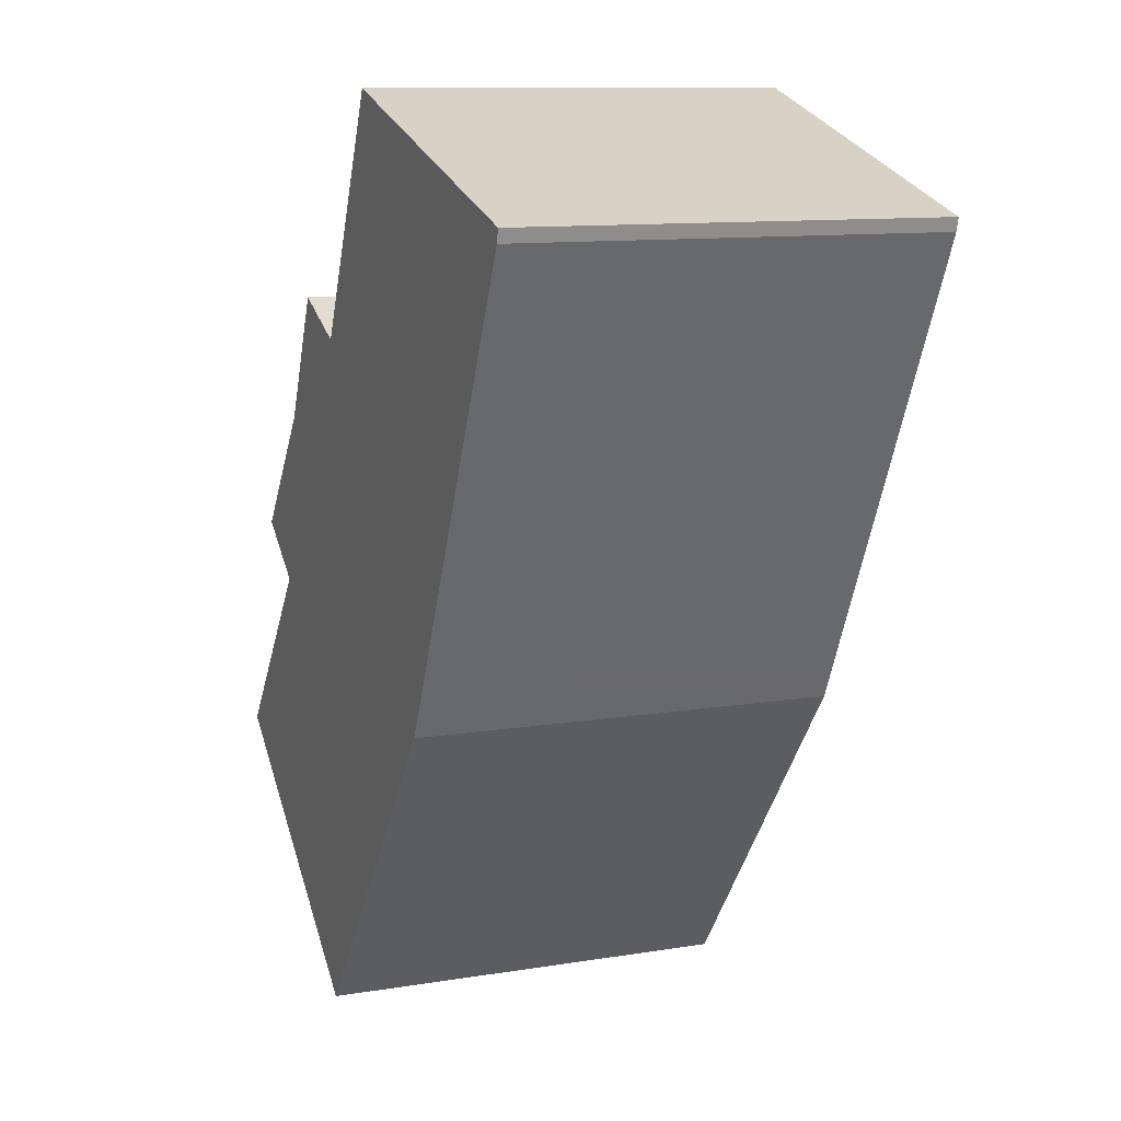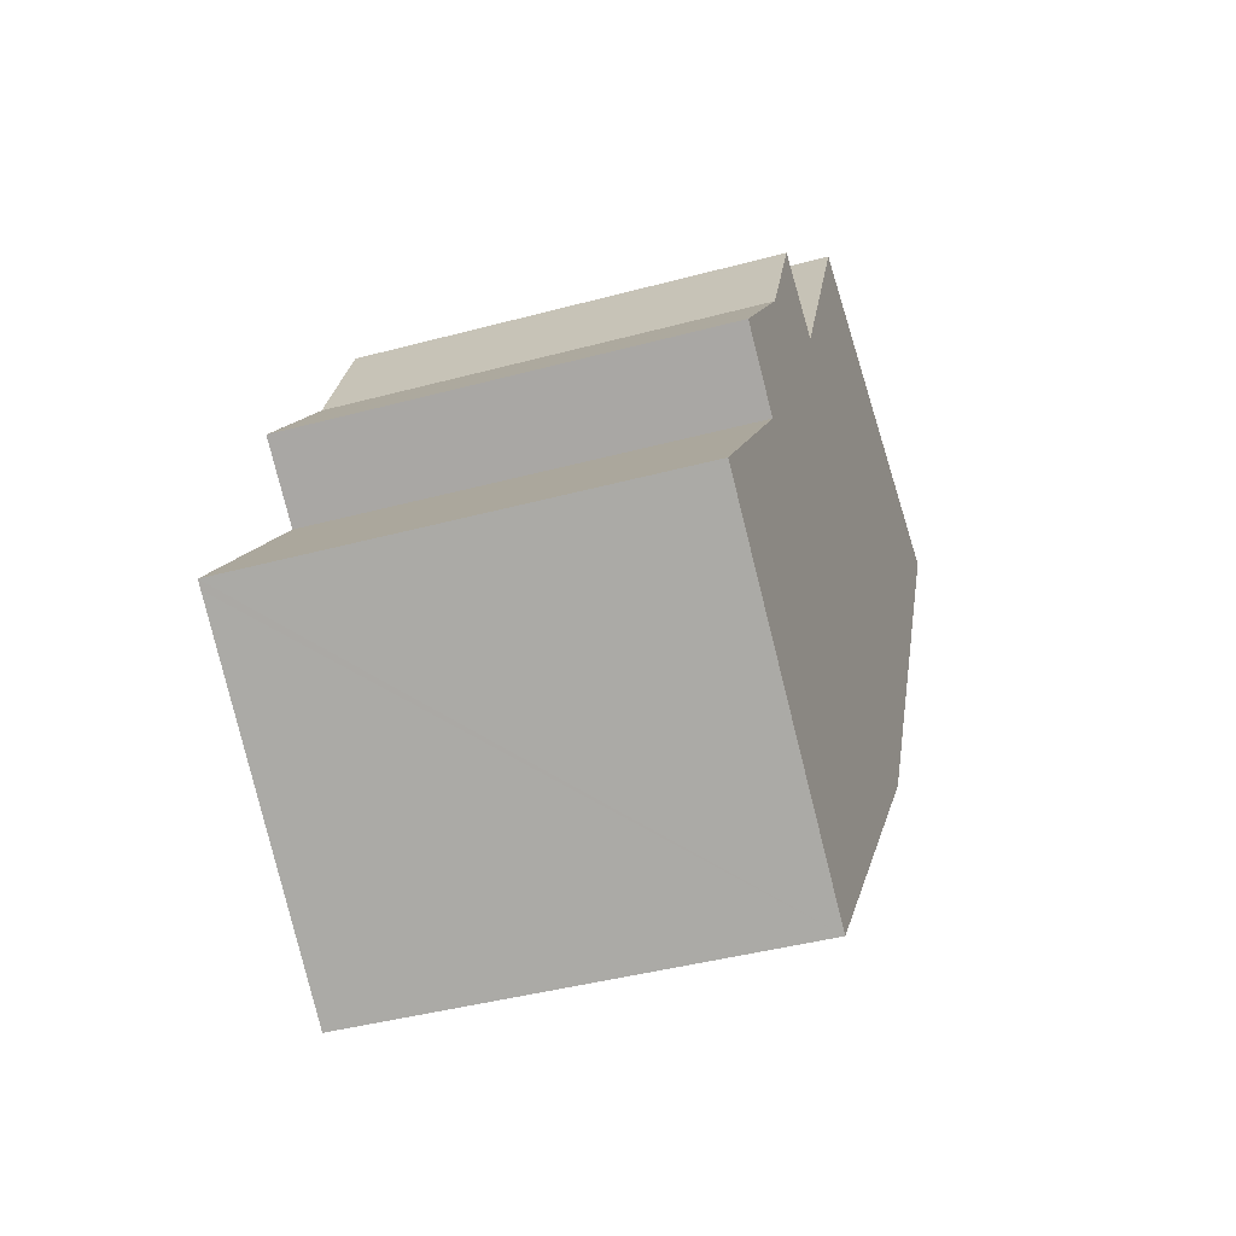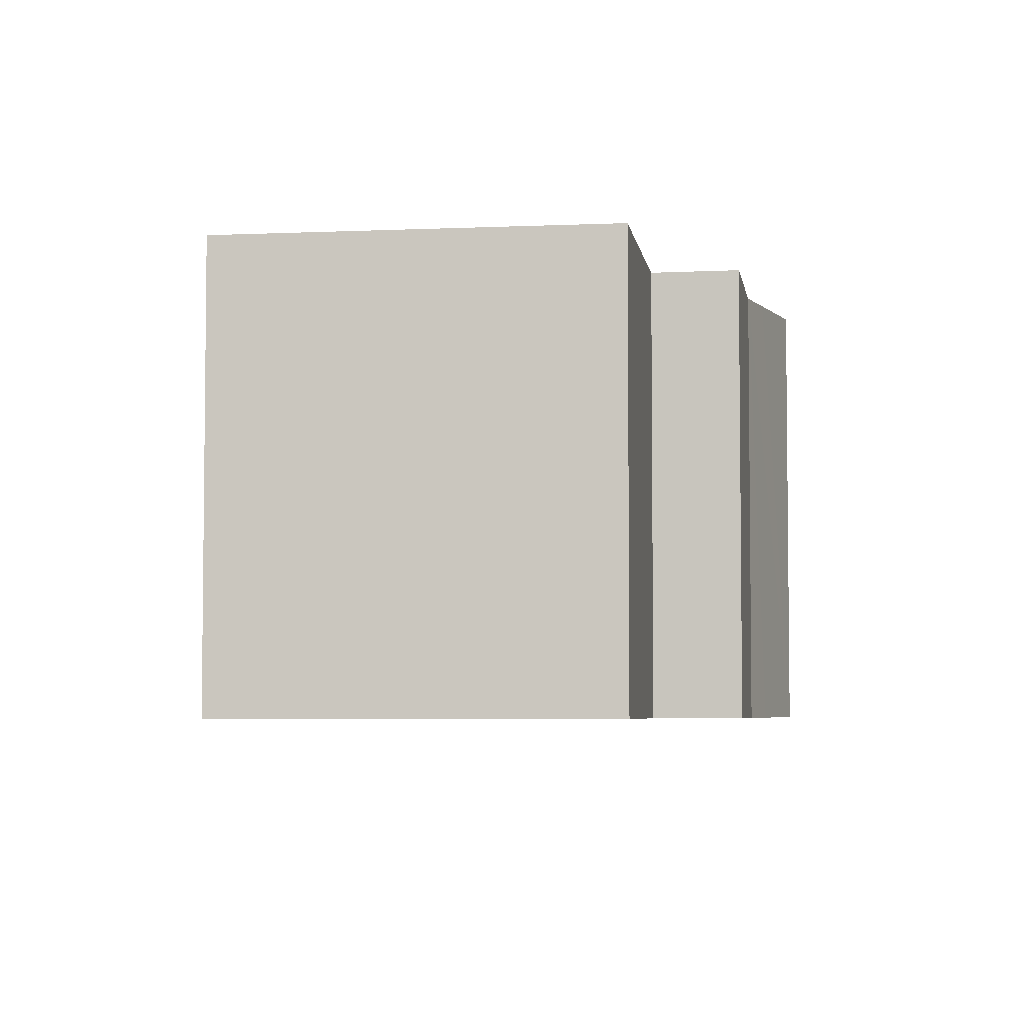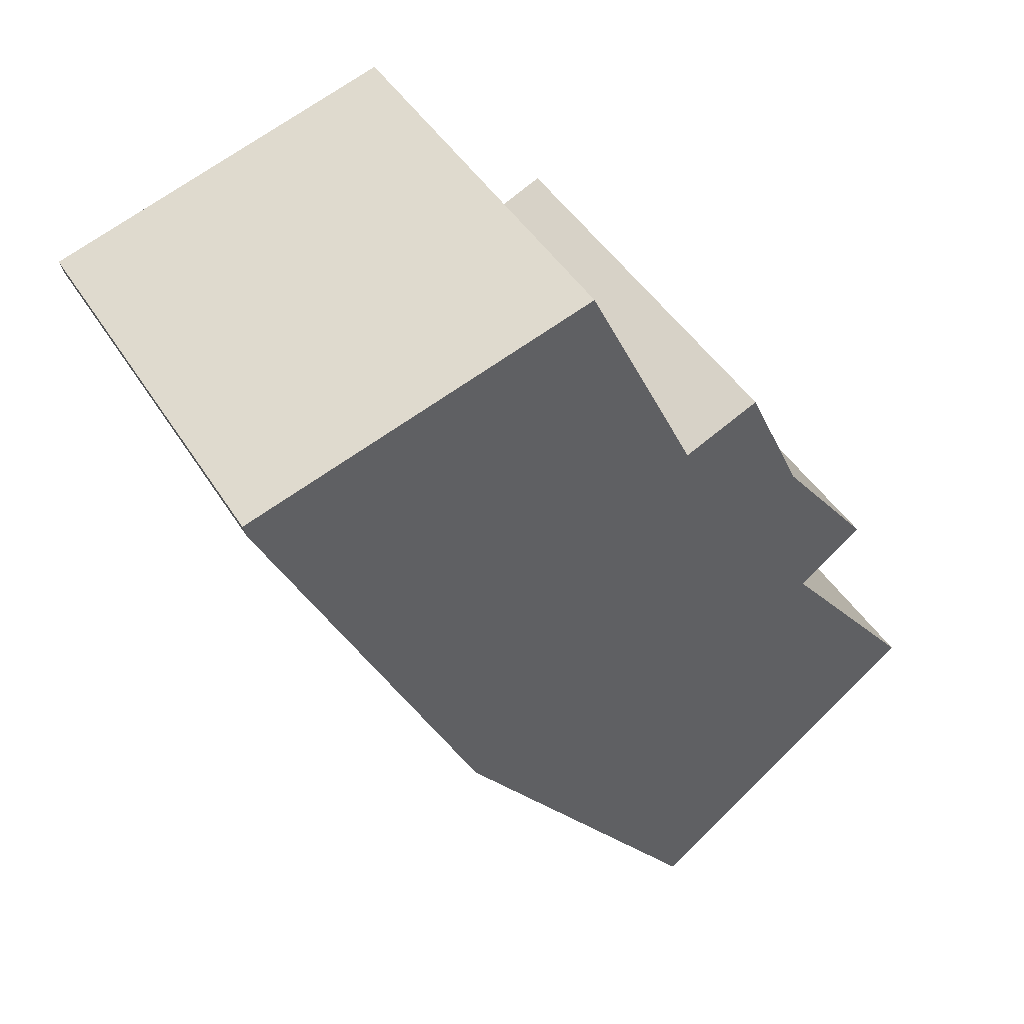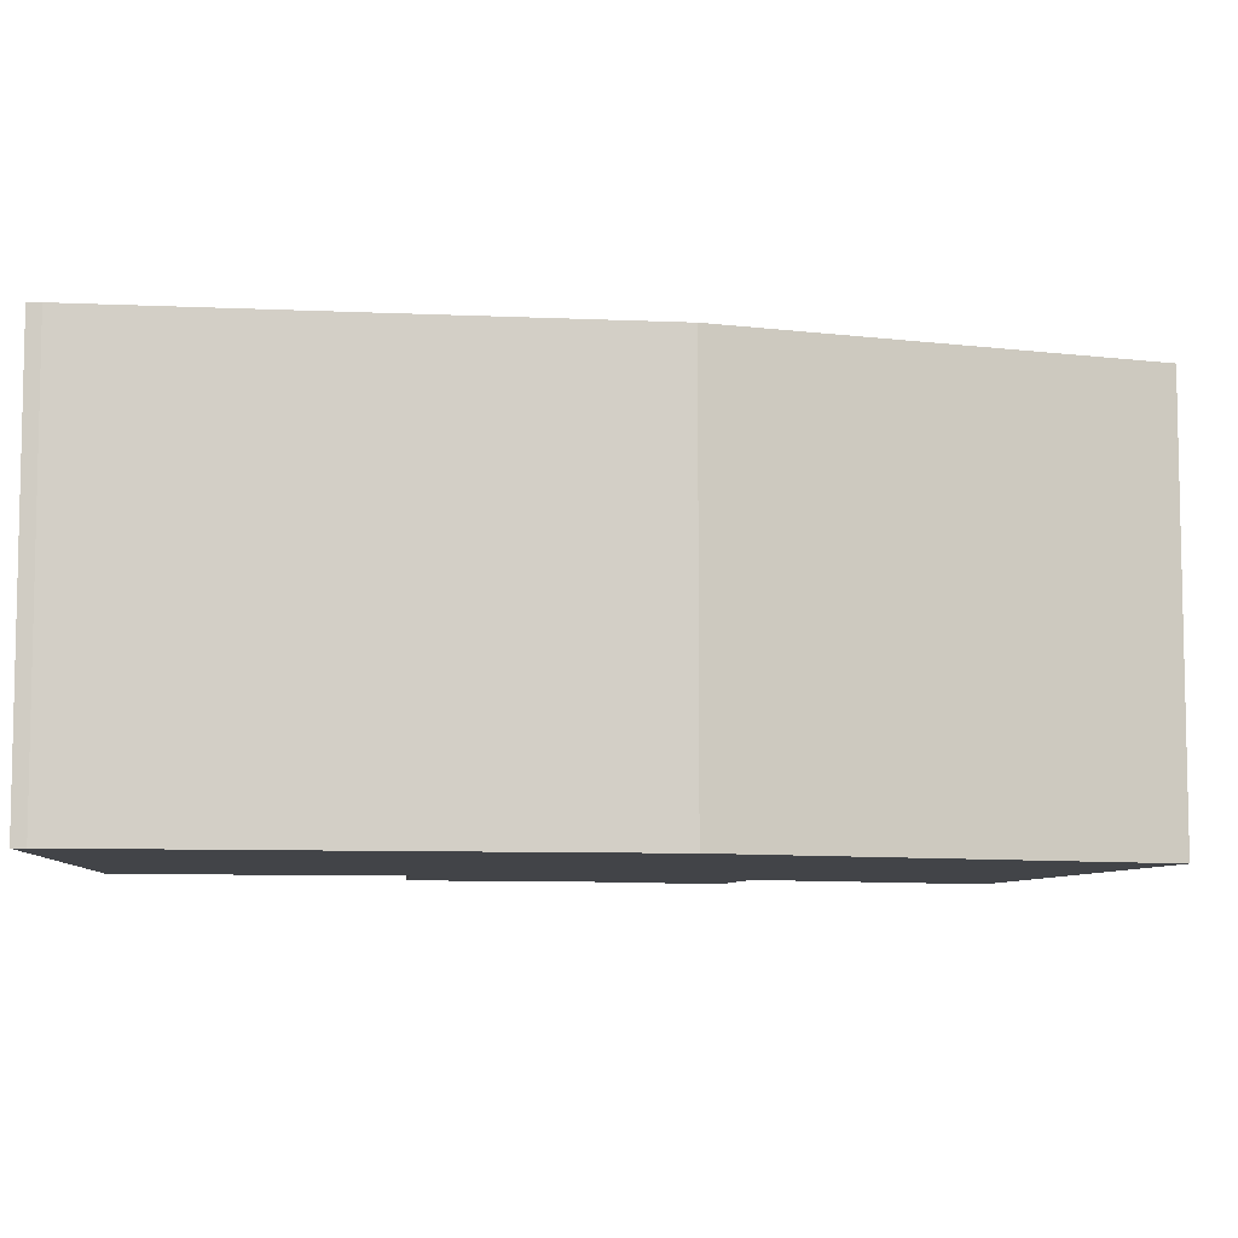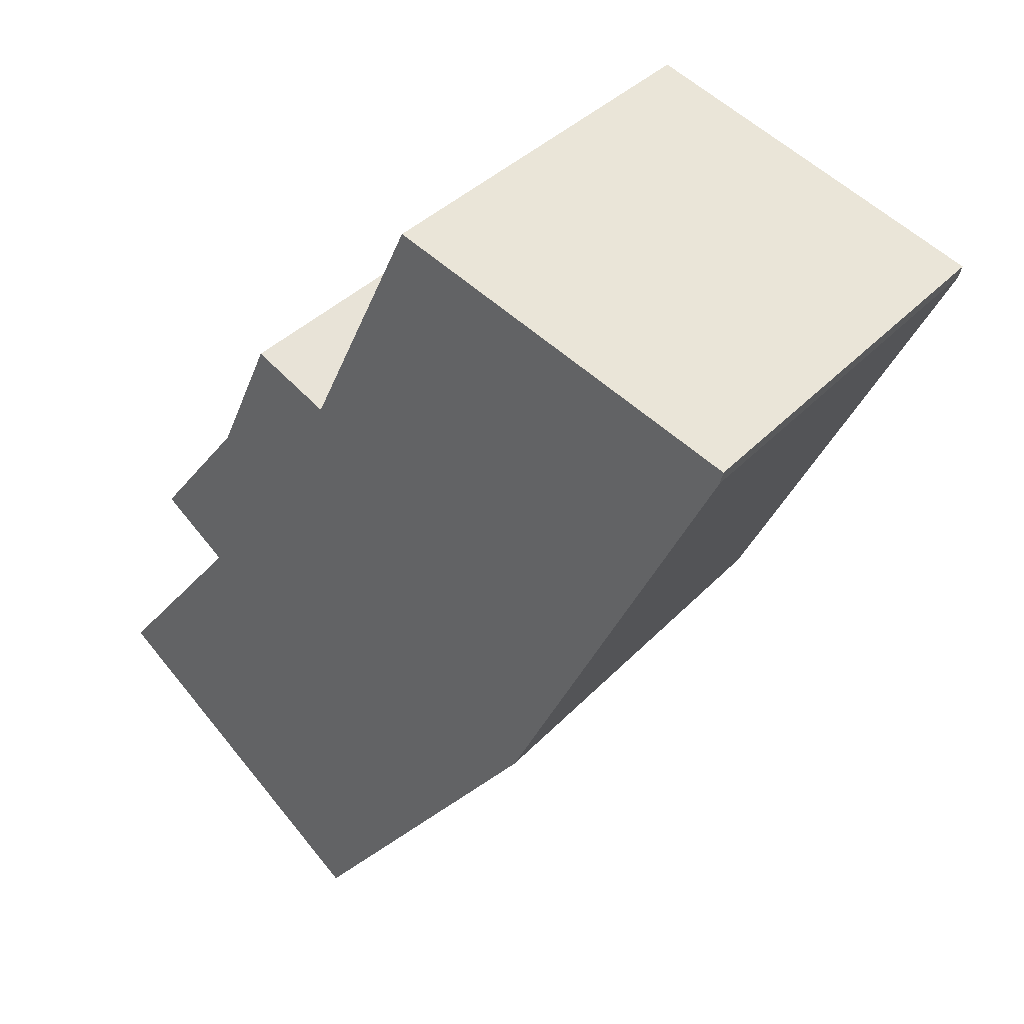
<metadata>
{"format":"obj","ext":"obj","renderer":"f3d","projection":"perspective","resolution":1024,"background":"white","views":[{"elev":11.0,"azim":68.0,"up":"+Z"},{"elev":-41.9,"azim":-72.0,"up":"+Z"},{"elev":-4.7,"azim":-133.5,"up":"+Y"},{"elev":44.7,"azim":150.1,"up":"+Z"},{"elev":-8.0,"azim":108.3,"up":"+Y"},{"elev":37.7,"azim":37.5,"up":"+Z"}]}
</metadata>
<code>
v  4.03 11.47 8.794
v  3.023 11.47 5.772
v  2.184 11.47 6.407
v  3.985 11.47 5.045
v  0.661 11.47 0.837
v  0.189 11.47 -0.149
v  0 11.47 7.022e-16
v  7.778 11.47 -6.145
v  4.832 11.47 9.831
v  5.398 11.47 11.08
v  7.883 11.47 -6.228
v  15.08 11.47 3.081
v  6.418 11.47 13.32
v  6.599 11.47 13.24
v  8.51 11.47 12.37
v  11.28 11.47 18.25
v  11.6 11.47 18.94
v  21.02 11.47 16.05
v  15.31 11.47 3.567
v  15.92 11.47 4.835
v  21.1 11.47 15.65
v  21.18 11.47 16.01
v  6.418 -8.159e-16 13.32
v  8.51 -7.572e-16 12.37
v  6.599 -8.108e-16 13.24
v  11.6 -1.16e-15 18.94
v  11.28 -1.118e-15 18.25
v  21.18 -9.801e-16 16.01
v  21.02 -9.83e-16 16.05
v  0 0 0
v  3.985 -3.089e-16 5.045
v  0.661 -5.125e-17 0.837
v  5.398 -6.783e-16 11.08
v  4.832 -6.02e-16 9.831
v  2.184 -3.923e-16 6.407
v  4.03 -5.385e-16 8.794
v  21.1 -9.585e-16 15.65
v  15.92 -2.961e-16 4.835
v  15.08 -1.887e-16 3.081
v  15.31 -2.184e-16 3.567
v  7.883 3.814e-16 -6.228
v  7.778 3.763e-16 -6.145
v  0.189 9.124e-18 -0.149
v  3.023 -3.534e-16 5.772
g defaultobject
f 1 2 3
f 2 1 4
f 5 6 7
f 6 5 8
f 8 5 4
f 8 4 1
f 8 1 9
f 8 9 10
f 8 10 11
f 11 10 12
f 12 10 13
f 12 13 14
f 12 14 15
f 12 15 16
f 12 16 17
f 12 17 18
f 12 18 19
f 19 18 20
f 20 18 21
f 21 18 22
f 23 14 13
f 14 23 15
f 15 23 24
f 24 23 25
f 24 16 15
f 16 24 17
f 17 24 26
f 26 24 27
f 26 18 17
f 18 26 22
f 22 26 28
f 28 26 29
f 30 5 7
f 5 30 4
f 4 30 31
f 31 30 32
f 10 23 13
f 23 10 9
f 23 9 33
f 33 9 34
f 35 1 3
f 1 35 9
f 9 35 34
f 34 35 36
f 28 21 22
f 21 28 37
f 37 20 21
f 20 37 38
f 20 38 19
f 19 38 12
f 12 38 39
f 39 38 40
f 39 11 12
f 11 39 41
f 41 8 11
f 8 41 6
f 6 41 7
f 7 41 42
f 7 42 30
f 30 42 43
f 31 2 4
f 2 31 3
f 3 31 35
f 35 31 44
f 35 31 36
f 31 35 44
f 29 37 28
f 37 29 26
f 37 26 38
f 38 26 27
f 38 27 24
f 38 24 25
f 38 25 23
f 38 23 33
f 38 33 40
f 40 33 39
f 39 33 34
f 39 34 41
f 41 34 36
f 41 36 31
f 41 31 32
f 41 32 42
f 42 32 43
f 43 32 30

</code>
